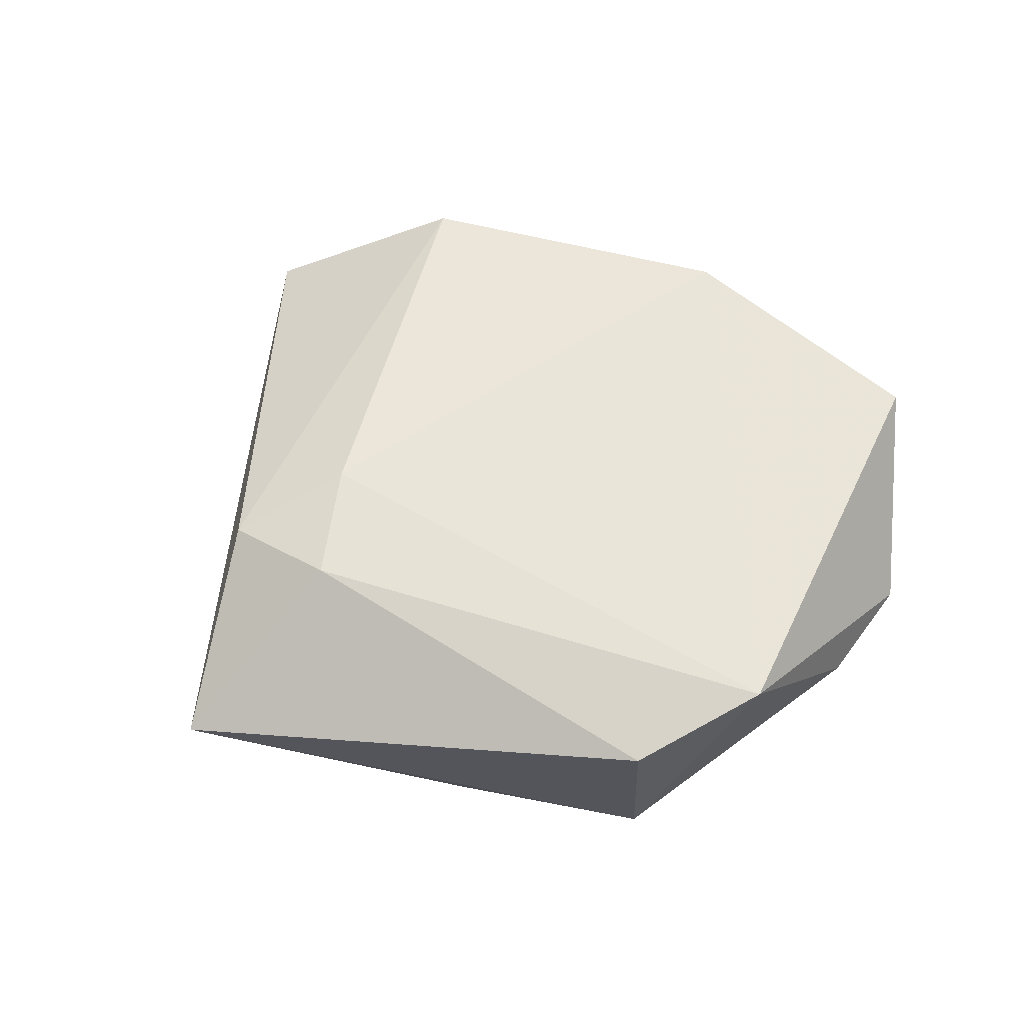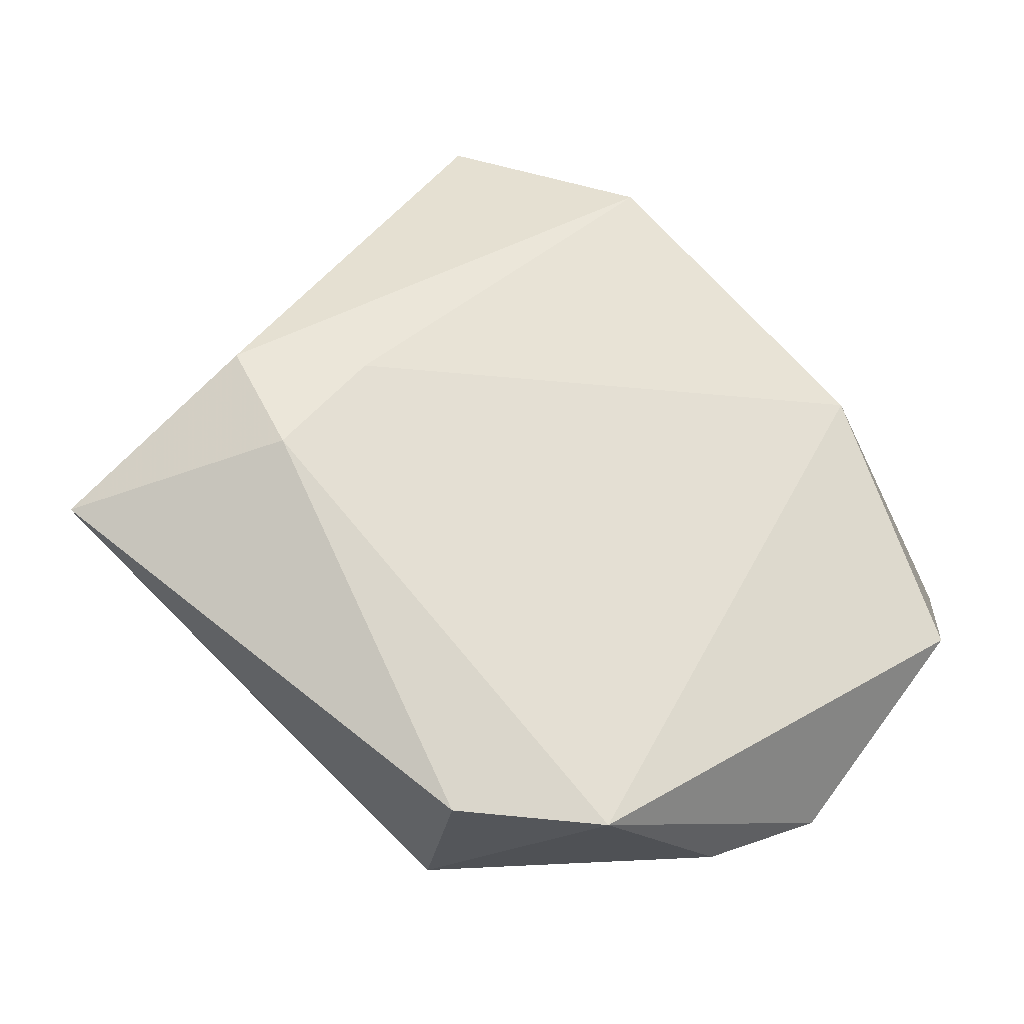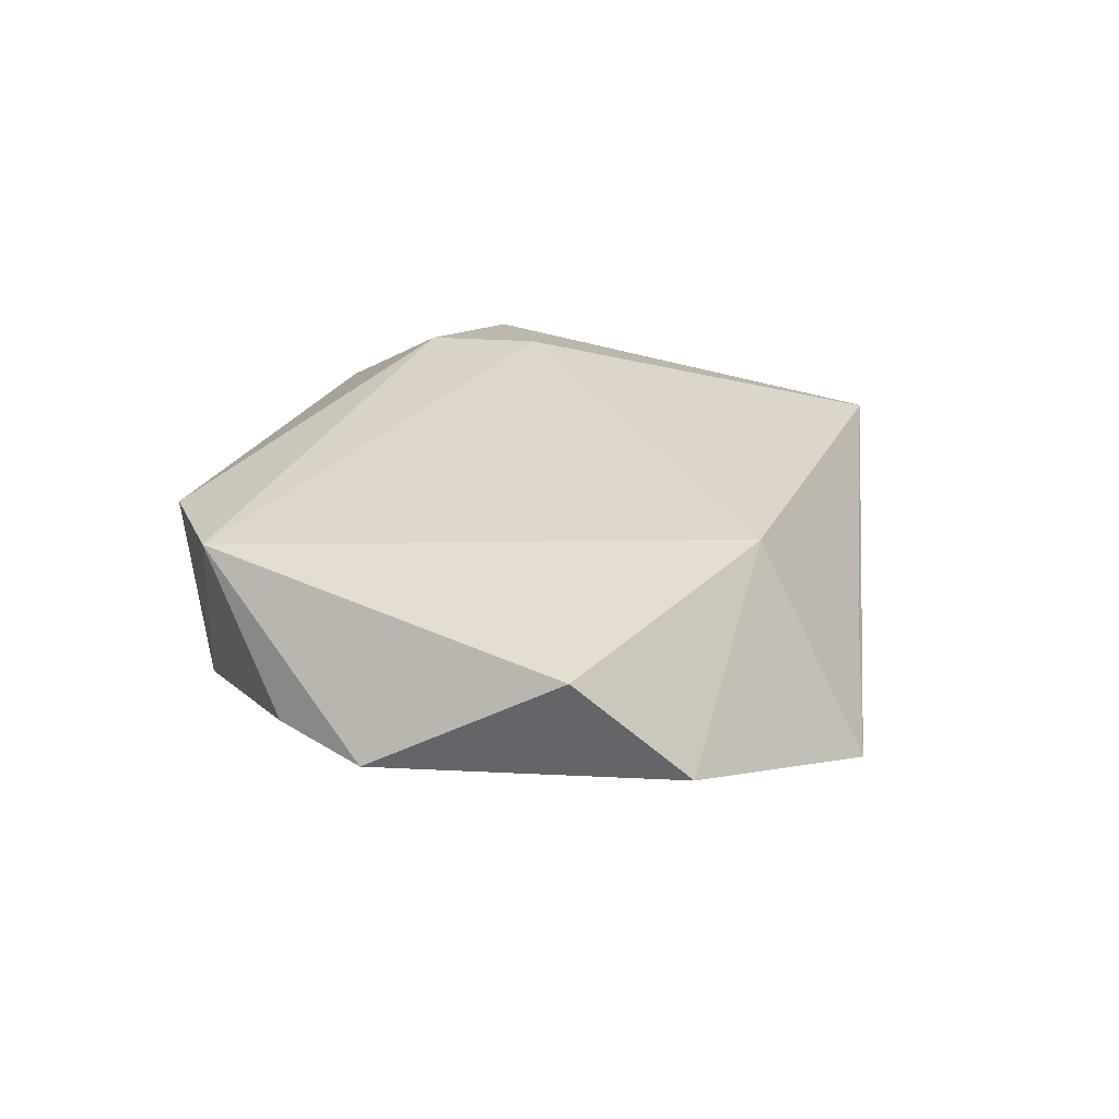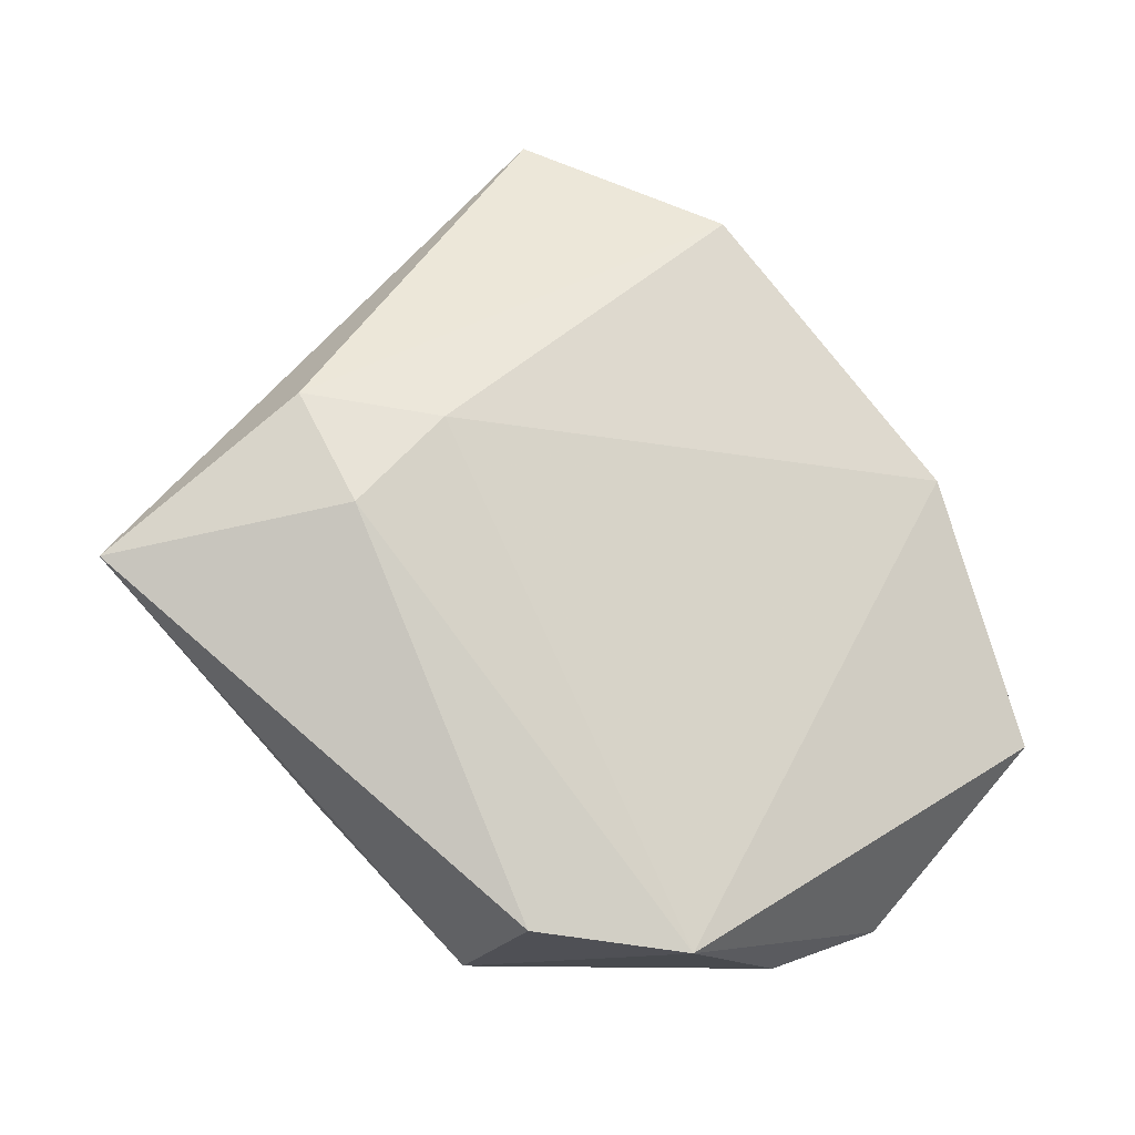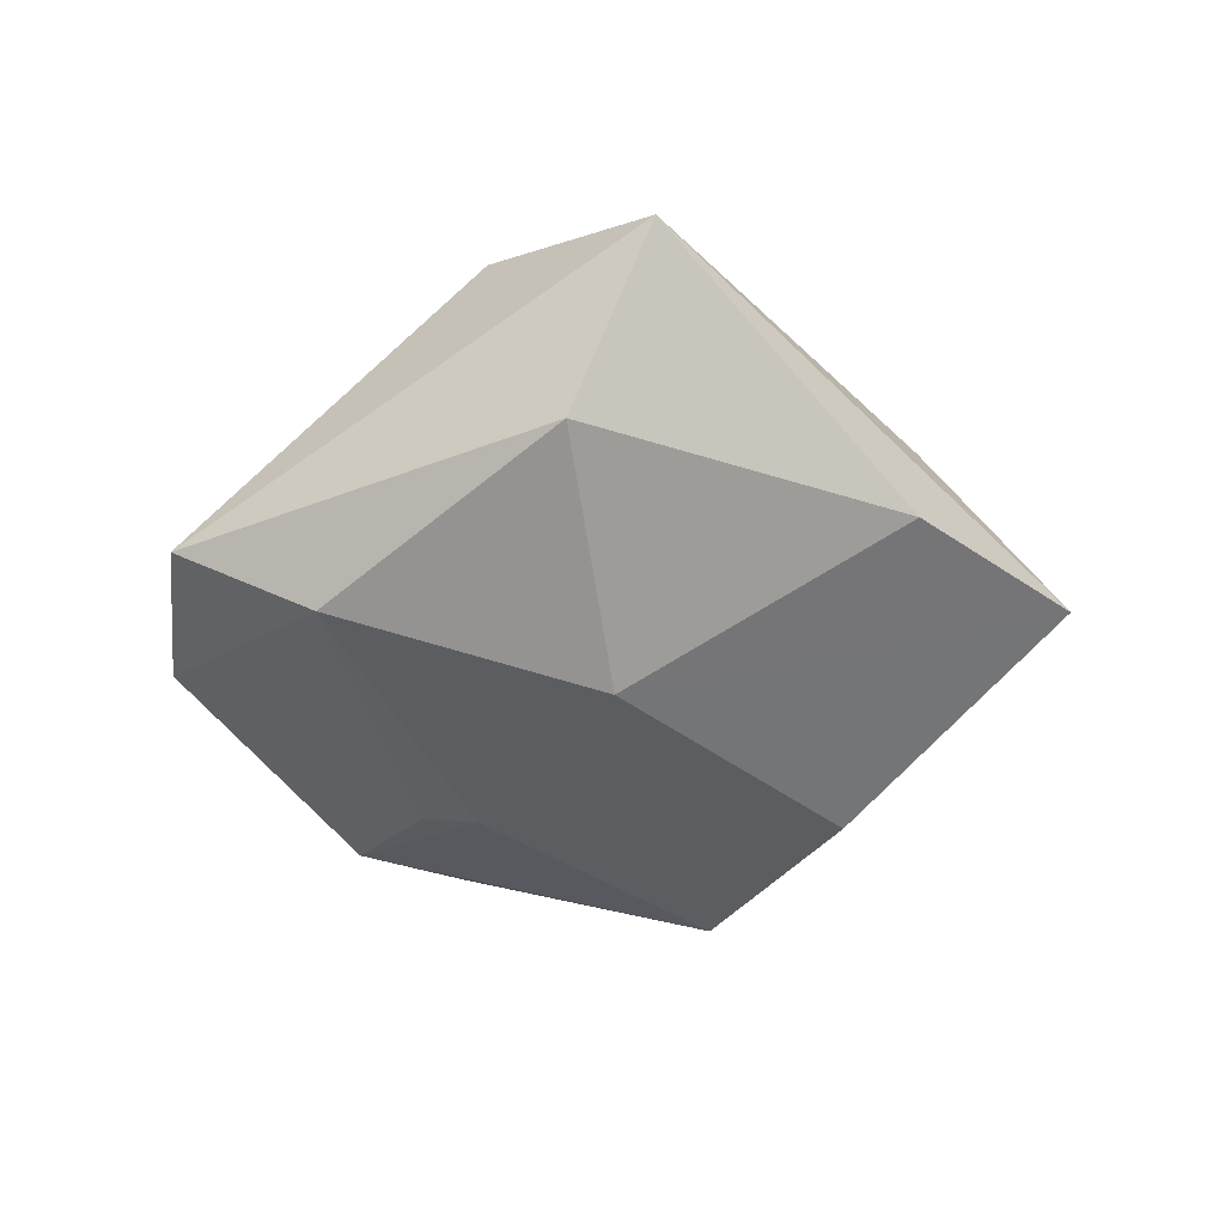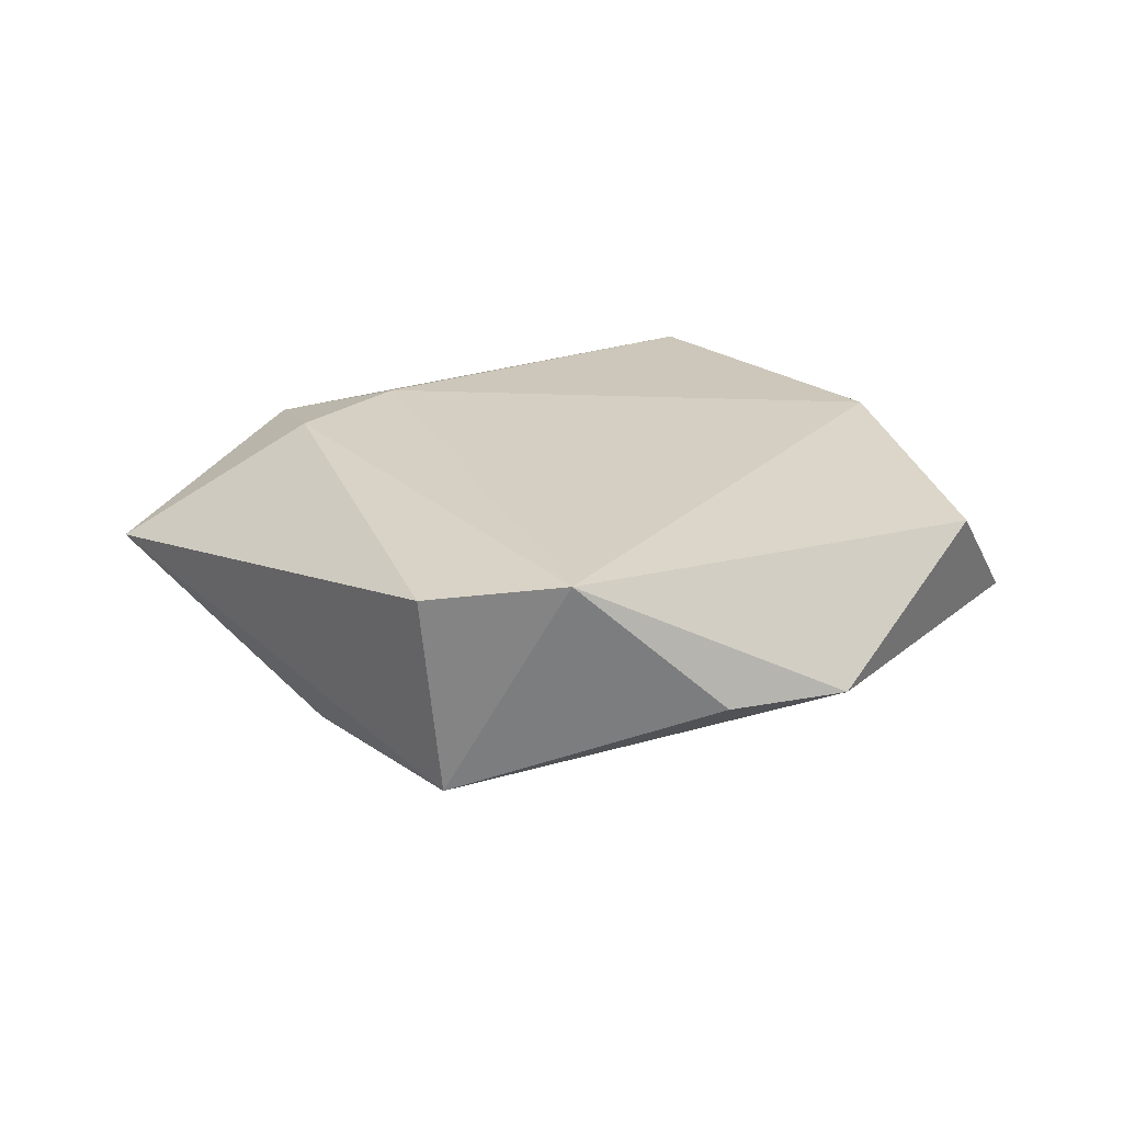
<metadata>
{"format":"obj","ext":"obj","renderer":"f3d","projection":"perspective","resolution":1024,"background":"white","views":[{"elev":57.7,"azim":-31.3,"up":"+Z"},{"elev":-29.5,"azim":-13.4,"up":"+Y"},{"elev":29.6,"azim":67.3,"up":"+Z"},{"elev":-22.6,"azim":-23.1,"up":"+Y"},{"elev":-49.9,"azim":-174.3,"up":"+Z"},{"elev":21.6,"azim":7.1,"up":"+Z"}]}
</metadata>
<code>
v 0.03317 0.01201 0.01647
v -0.03486 -0.002003 0.01549
v 0.02717 0.01906 -0.01839
v 0.003467 -0.04414 0.01269
v 0.00711 0.03918 0.0164
v -0.01335 -0.04281 0.009669
v 0.03273 -0.03554 -0.001701
v -0.02592 0.00865 0.0168
v -0.05736 -0.006232 0.001328
v 0.0443 0.02059 -0.007962
v -0.002239 0.0385 -0.01363
v 0.0503 -0.003828 -0.0007593
v 0.02182 -0.02061 -0.01104
v 0.04547 -0.01635 0.01173
v 0.02014 -0.04081 -0.00211
v -0.0113 -0.04085 -0.0139
v -0.004289 0.008259 -0.02347
v -0.04055 0.01023 0.01308
v -0.02855 -0.02526 -0.01313
v 0.01471 -0.01872 -0.01429
v -0.03915 0.01604 -0.006447
v 0.02971 0.02737 0.002471
v -0.0129 0.05028 0.005731
f 5 10 23
f 16 6 9
f 21 17 9
f 9 23 21
f 3 17 11
f 11 10 3
f 11 23 10
f 21 23 11
f 11 17 21
f 5 8 1
f 14 1 4
f 4 6 16
f 16 15 4
f 4 1 8
f 14 4 7
f 7 4 15
f 7 15 16
f 19 17 16
f 16 9 19
f 19 9 17
f 2 9 6
f 6 4 2
f 2 4 8
f 22 10 5
f 5 1 22
f 22 1 10
f 3 10 12
f 12 7 3
f 14 7 12
f 12 1 14
f 10 1 12
f 20 7 16
f 16 17 20
f 20 17 3
f 9 2 18
f 23 9 18
f 18 2 8
f 5 23 18
f 18 8 5
f 3 7 13
f 13 20 3
f 7 20 13

</code>
